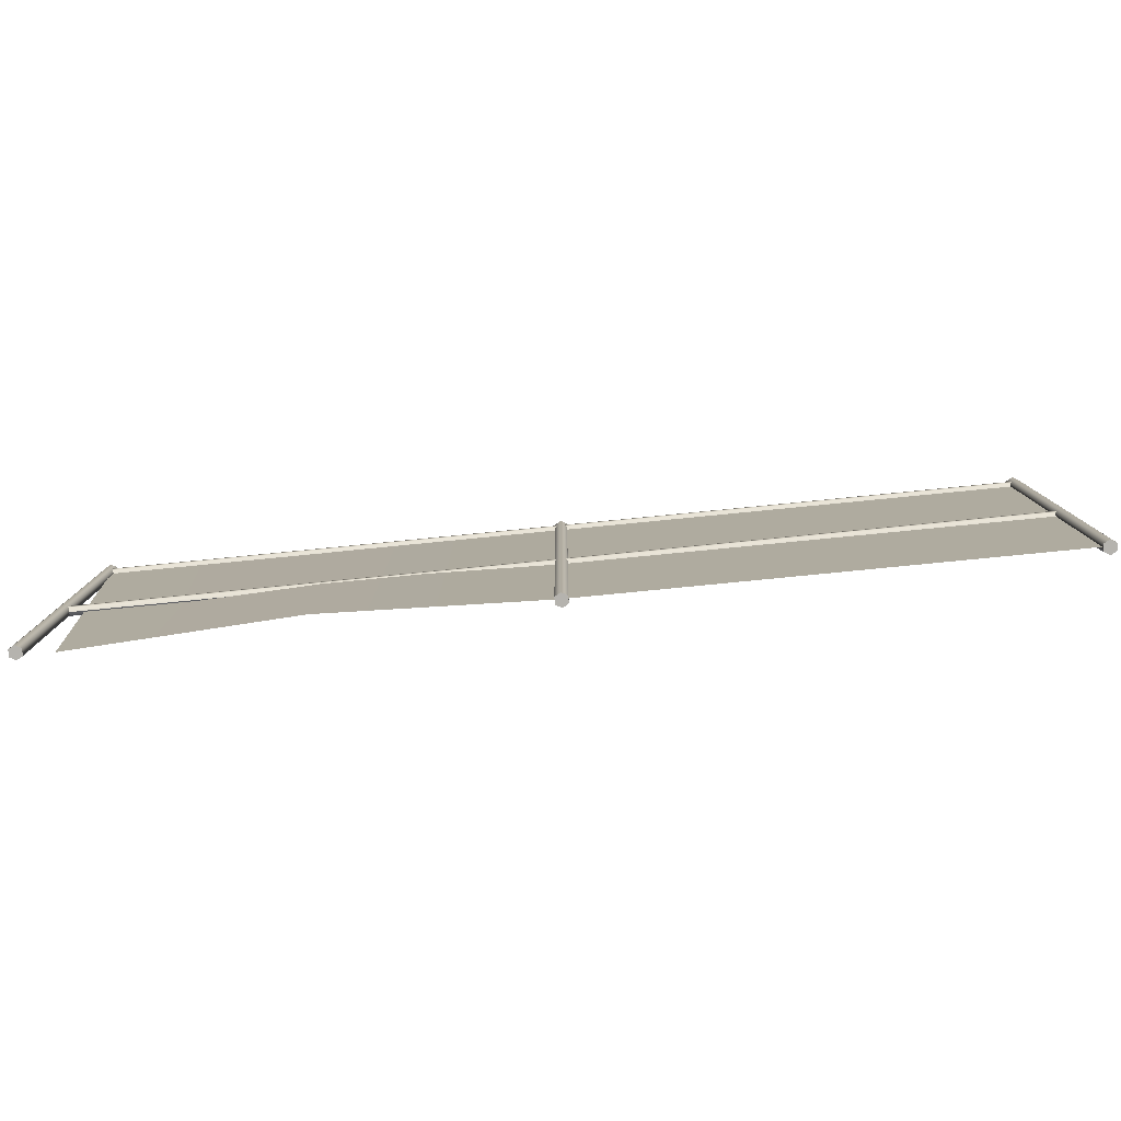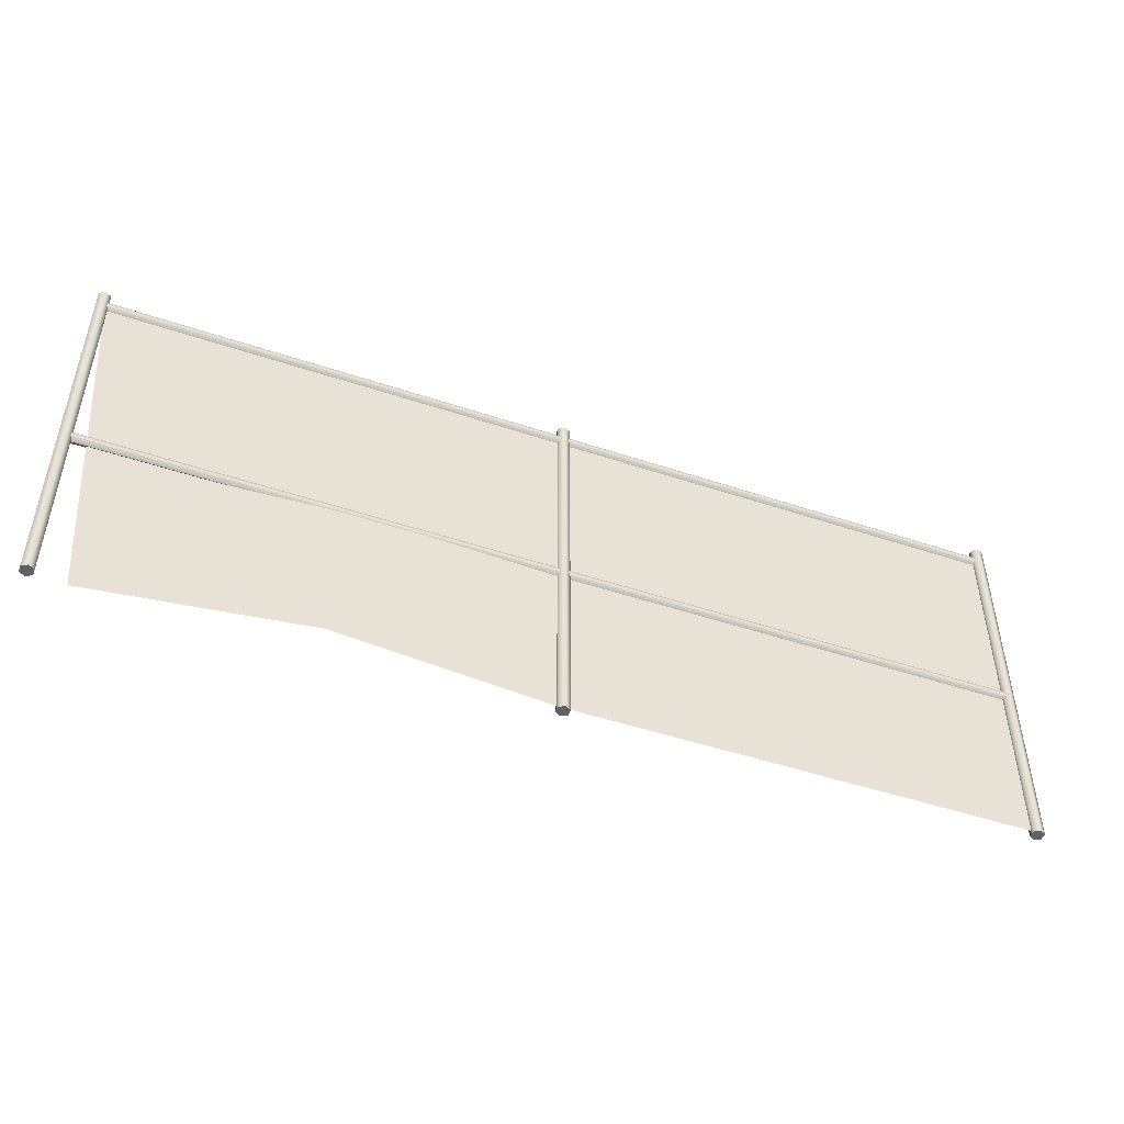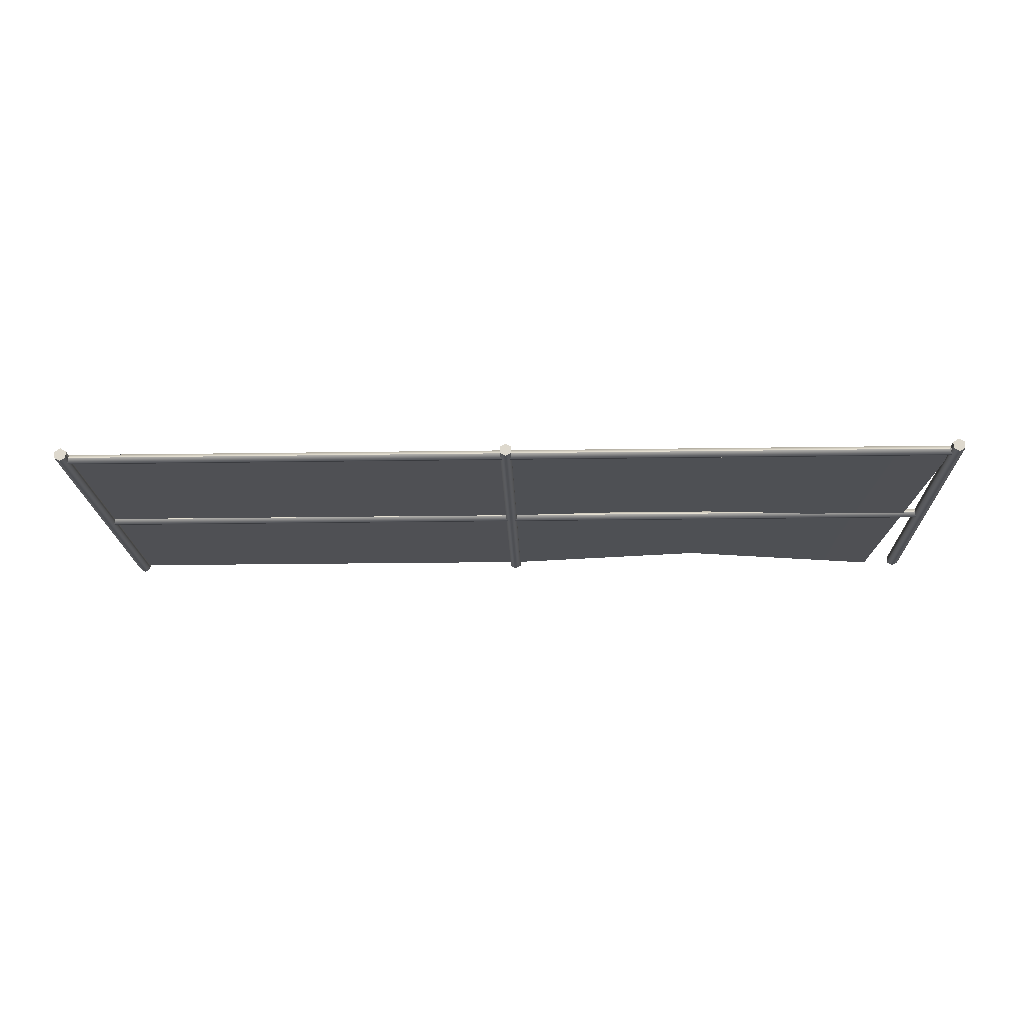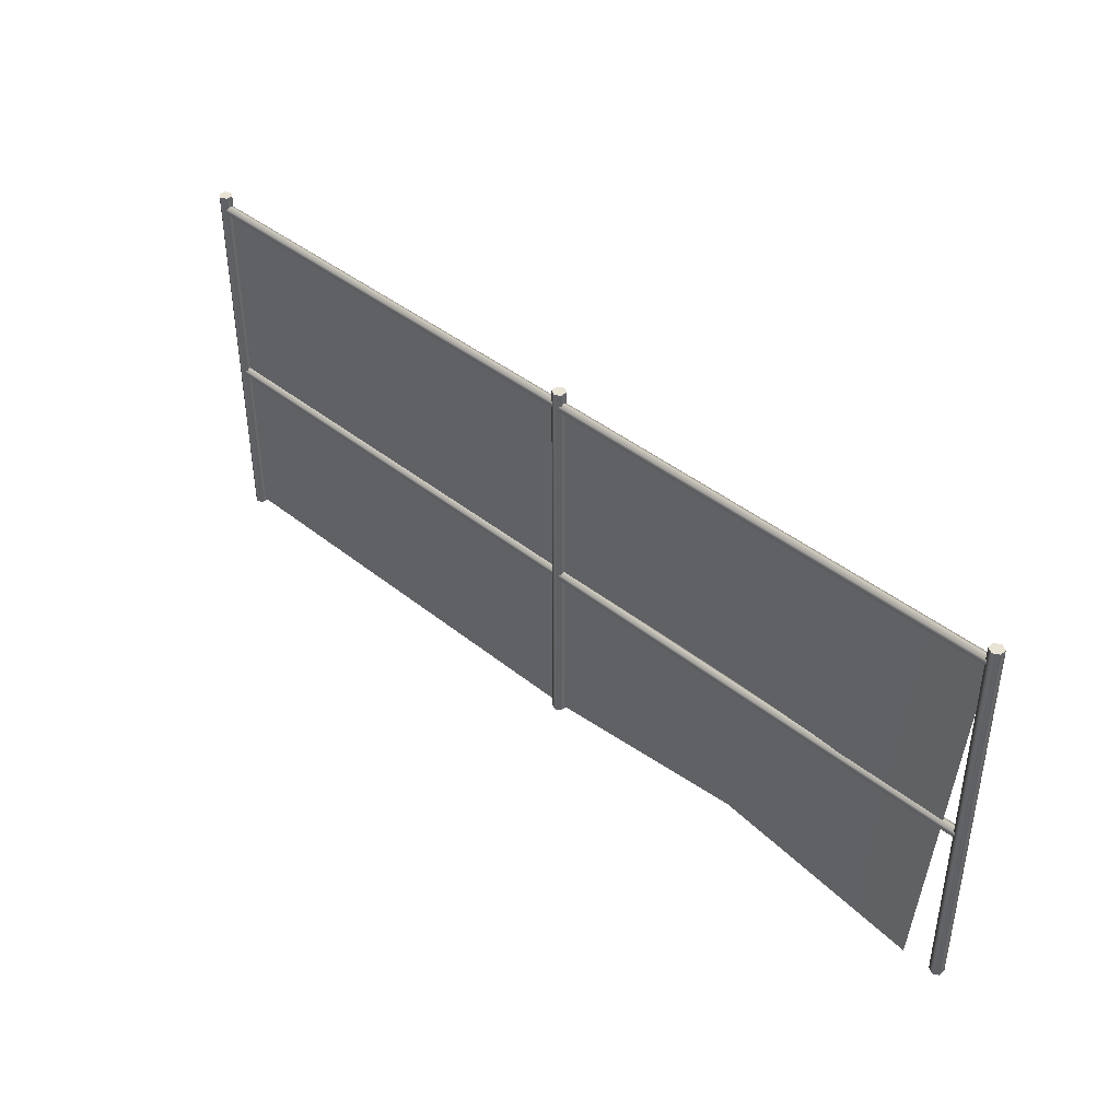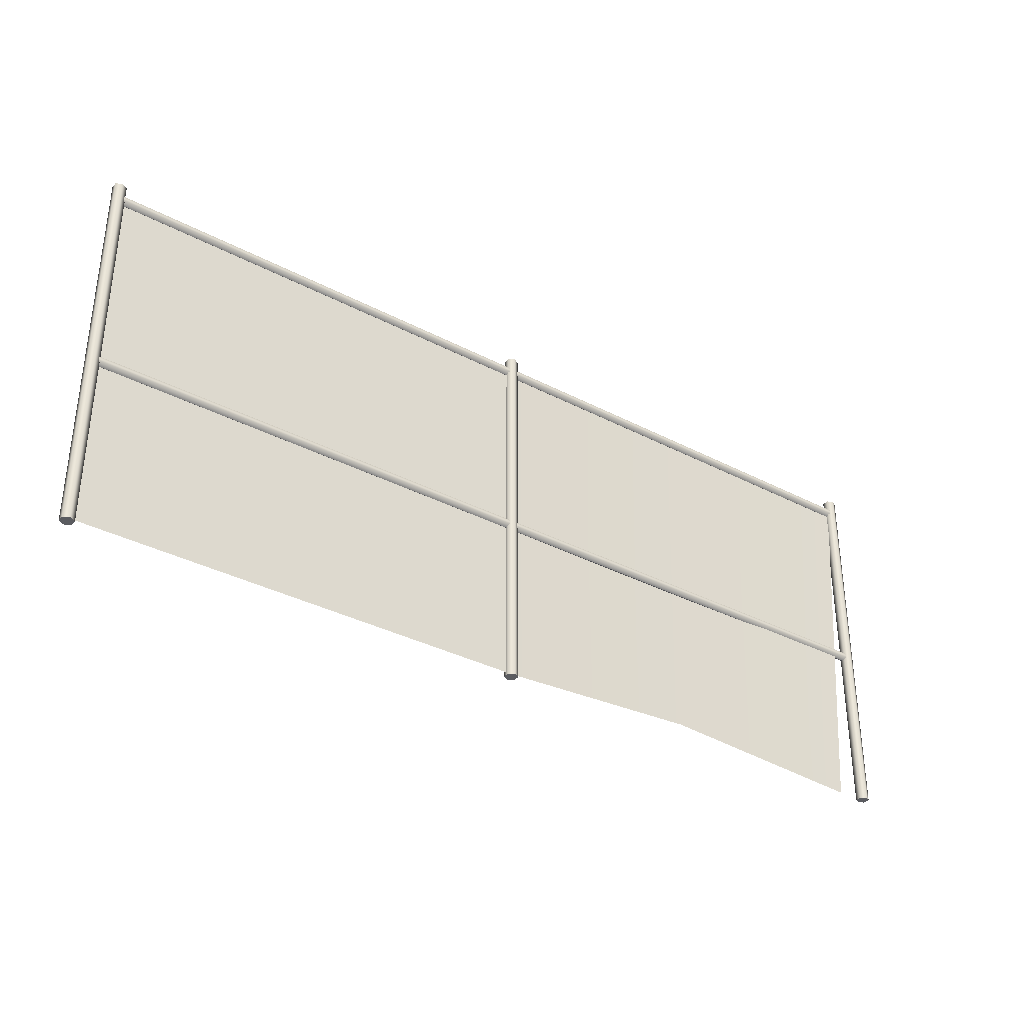
<metadata>
{"format":"obj","ext":"obj","renderer":"f3d","projection":"perspective","resolution":1024,"background":"white","views":[{"elev":-80.0,"azim":5.6,"up":"+Y"},{"elev":-48.4,"azim":-20.5,"up":"+Y"},{"elev":-19.2,"azim":-178.3,"up":"+Z"},{"elev":41.2,"azim":-135.5,"up":"+Y"},{"elev":-34.5,"azim":144.7,"up":"+Y"}]}
</metadata>
<code>
g DividingFence
v -2.11 -1.007 3.016e-10
v -2.11 1.523 -2.169e-08
v 1 1.523 -2.169e-08
v 1 -1.007 3.016e-10
v -3.599 -0.9113 0.03449
v -2.151 1.523 -2.169e-08
v -2.151 -1.007 3.016e-10
v -3.707 1.523 -2.169e-08
v -5.049 -1.043 -0.01967
v -5.262 1.523 -2.169e-08
v -2.11 -1.007 3.016e-10
v 1 -1.007 3.016e-10
v 1 1.523 -2.169e-08
v -2.11 1.523 -2.169e-08
v -3.599 -0.9113 0.03449
v -2.151 -1.007 3.016e-10
v -2.151 1.523 -2.169e-08
v -3.707 1.523 -2.169e-08
v -5.049 -1.043 -0.01967
v -5.262 1.523 -2.169e-08
v 1.009 -1.03 -0.0489
v 1.049 -1.03 -0.0258
v 1.049 1.603 -0.0258
v 1.009 1.603 -0.0489
v 0.9686 -1.03 -0.0258
v 0.9686 1.603 -0.0258
v 1.049 -1.03 -0.0258
v 1.049 -1.03 0.02041
v 1.049 1.603 0.02041
v 1.049 1.603 -0.0258
v 1.049 -1.03 0.02041
v 1.009 1.603 0.04351
v 1.049 1.603 0.02041
v 1.009 -1.03 0.04351
v 0.9686 1.603 0.02041
v 0.9686 -1.03 0.02041
v 0.9686 1.603 -0.0258
v 1.009 1.603 -0.0489
v 1.049 1.603 -0.0258
v 0.9686 1.603 0.02041
v 1.049 1.603 0.02041
v 1.009 1.603 0.04351
v 0.9686 -1.03 0.02041
v 0.9686 -1.03 -0.0258
v 0.9686 1.603 -0.0258
v 0.9686 1.603 0.02041
v 1.049 -1.03 -0.0258
v 1.009 -1.03 -0.0489
v 0.9686 -1.03 -0.0258
v 1.049 -1.03 0.02041
v 0.9686 -1.03 0.02041
v 1.009 -1.03 0.04351
v -2.129 -1.03 -0.0489
v -2.089 -1.03 -0.0258
v -2.089 1.603 -0.0258
v -2.129 1.603 -0.0489
v -2.169 -1.03 -0.0258
v -2.169 1.603 -0.0258
v -2.089 -1.03 -0.0258
v -2.089 -1.03 0.02041
v -2.089 1.603 0.02041
v -2.089 1.603 -0.0258
v -2.089 -1.03 0.02041
v -2.129 1.603 0.04351
v -2.089 1.603 0.02041
v -2.129 -1.03 0.04351
v -2.169 1.603 0.02041
v -2.169 -1.03 0.02041
v -2.169 1.603 -0.0258
v -2.129 1.603 -0.0489
v -2.089 1.603 -0.0258
v -2.169 1.603 0.02041
v -2.089 1.603 0.02041
v -2.129 1.603 0.04351
v -2.169 -1.03 0.02041
v -2.169 -1.03 -0.0258
v -2.169 1.603 -0.0258
v -2.169 1.603 0.02041
v -2.089 -1.03 -0.0258
v -2.129 -1.03 -0.0489
v -2.169 -1.03 -0.0258
v -2.089 -1.03 0.02041
v -2.169 -1.03 0.02041
v -2.129 -1.03 0.04351
v -2.134 0.147 -0.03158
v -2.134 0.1293 -0.002829
v 0.9926 0.1293 -0.002829
v 0.9926 0.147 -0.03158
v -2.134 0.1293 -0.002829
v -2.134 0.1467 0.02605
v 0.9926 0.1467 0.02605
v 0.9926 0.1293 -0.002829
v -2.134 0.1467 0.02605
v -2.134 0.1818 0.02618
v 0.9926 0.1818 0.02618
v 0.9926 0.1467 0.02605
v -2.134 0.1818 0.02618
v -2.134 0.1994 -0.002564
v 0.9926 0.1994 -0.002564
v 0.9926 0.1818 0.02618
v 0.9926 0.147 -0.03158
v 0.9926 0.1293 -0.002829
v 0.9926 0.1467 0.02605
v 0.9926 0.1818 0.02618
v 0.9926 0.182 -0.03144
v 0.9926 0.1994 -0.002564
v -2.134 0.1994 -0.002564
v -2.134 0.182 -0.03144
v 0.9926 0.182 -0.03144
v 0.9926 0.1994 -0.002564
v -2.134 0.182 -0.03144
v -2.134 0.147 -0.03158
v 0.9926 0.147 -0.03158
v 0.9926 0.182 -0.03144
v -2.134 0.1467 0.02605
v -2.134 0.1293 -0.002829
v -2.134 0.147 -0.03158
v -2.134 0.1818 0.02618
v -2.134 0.182 -0.03144
v -2.134 0.1994 -0.002564
v -5.281 -1.03 -0.0489
v -5.241 -1.03 -0.0258
v -5.241 1.603 -0.0258
v -5.281 1.603 -0.0489
v -5.321 -1.03 -0.0258
v -5.321 1.603 -0.0258
v -5.241 -1.03 -0.0258
v -5.241 -1.03 0.02041
v -5.241 1.603 0.02041
v -5.241 1.603 -0.0258
v -5.241 -1.03 0.02041
v -5.281 1.603 0.04351
v -5.241 1.603 0.02041
v -5.281 -1.03 0.04351
v -5.321 1.603 0.02041
v -5.321 -1.03 0.02041
v -5.321 1.603 -0.0258
v -5.281 1.603 -0.0489
v -5.241 1.603 -0.0258
v -5.321 1.603 0.02041
v -5.241 1.603 0.02041
v -5.281 1.603 0.04351
v -5.321 -1.03 0.02041
v -5.321 -1.03 -0.0258
v -5.321 1.603 -0.0258
v -5.321 1.603 0.02041
v -5.241 -1.03 -0.0258
v -5.281 -1.03 -0.0489
v -5.321 -1.03 -0.0258
v -5.241 -1.03 0.02041
v -5.321 -1.03 0.02041
v -5.281 -1.03 0.04351
v -5.285 0.147 -0.03158
v -5.285 0.1293 -0.002829
v -2.159 0.1293 -0.002829
v -2.159 0.147 -0.03158
v -5.285 0.1293 -0.002829
v -5.285 0.1467 0.02605
v -2.159 0.1467 0.02605
v -2.159 0.1293 -0.002829
v -5.285 0.1467 0.02605
v -5.285 0.1818 0.02618
v -2.159 0.1818 0.02618
v -2.159 0.1467 0.02605
v -5.285 0.1818 0.02618
v -5.285 0.1994 -0.002564
v -2.159 0.1994 -0.002564
v -2.159 0.1818 0.02618
v -2.159 0.147 -0.03158
v -2.159 0.1293 -0.002829
v -2.159 0.1467 0.02605
v -2.159 0.1818 0.02618
v -2.159 0.182 -0.03144
v -2.159 0.1994 -0.002564
v -5.285 0.1994 -0.002564
v -5.285 0.182 -0.03144
v -2.159 0.182 -0.03144
v -2.159 0.1994 -0.002564
v -5.285 0.182 -0.03144
v -5.285 0.147 -0.03158
v -2.159 0.147 -0.03158
v -2.159 0.182 -0.03144
v -5.285 0.1467 0.02605
v -5.285 0.1293 -0.002829
v -5.285 0.147 -0.03158
v -5.285 0.1818 0.02618
v -5.285 0.182 -0.03144
v -5.285 0.1994 -0.002564
v -5.285 1.483 -0.03158
v -5.285 1.465 -0.002829
v -2.159 1.465 -0.002829
v -2.159 1.483 -0.03158
v -5.285 1.465 -0.002829
v -5.285 1.483 0.02605
v -2.159 1.483 0.02605
v -2.159 1.465 -0.002829
v -5.285 1.483 0.02605
v -5.285 1.518 0.02618
v -2.159 1.518 0.02618
v -2.159 1.483 0.02605
v -5.285 1.518 0.02618
v -5.285 1.535 -0.002564
v -2.159 1.535 -0.002564
v -2.159 1.518 0.02618
v -2.159 1.483 -0.03158
v -2.159 1.465 -0.002829
v -2.159 1.483 0.02605
v -2.159 1.518 0.02618
v -2.159 1.518 -0.03144
v -2.159 1.535 -0.002564
v -5.285 1.535 -0.002564
v -5.285 1.518 -0.03144
v -2.159 1.518 -0.03144
v -2.159 1.535 -0.002564
v -5.285 1.518 -0.03144
v -5.285 1.483 -0.03158
v -2.159 1.483 -0.03158
v -2.159 1.518 -0.03144
v -5.285 1.483 0.02605
v -5.285 1.465 -0.002829
v -5.285 1.483 -0.03158
v -5.285 1.518 0.02618
v -5.285 1.518 -0.03144
v -5.285 1.535 -0.002564
v -2.109 1.483 -0.03158
v -2.109 1.465 -0.002829
v 1.018 1.465 -0.002829
v 1.018 1.483 -0.03158
v -2.109 1.465 -0.002829
v -2.109 1.483 0.02605
v 1.018 1.483 0.02605
v 1.018 1.465 -0.002829
v -2.109 1.483 0.02605
v -2.109 1.518 0.02618
v 1.018 1.518 0.02618
v 1.018 1.483 0.02605
v -2.109 1.518 0.02618
v -2.109 1.535 -0.002564
v 1.018 1.535 -0.002564
v 1.018 1.518 0.02618
v 1.018 1.483 -0.03158
v 1.018 1.465 -0.002829
v 1.018 1.483 0.02605
v 1.018 1.518 0.02618
v 1.018 1.518 -0.03144
v 1.018 1.535 -0.002564
v -2.109 1.535 -0.002564
v -2.109 1.518 -0.03144
v 1.018 1.518 -0.03144
v 1.018 1.535 -0.002564
v -2.109 1.518 -0.03144
v -2.109 1.483 -0.03158
v 1.018 1.483 -0.03158
v 1.018 1.518 -0.03144
v -2.109 1.483 0.02605
v -2.109 1.465 -0.002829
v -2.109 1.483 -0.03158
v -2.109 1.518 0.02618
v -2.109 1.518 -0.03144
v -2.109 1.535 -0.002564
g DividingFence_0
f 3 2 1
f 4 3 1
f 7 6 5
f 6 8 5
f 5 8 9
f 8 10 9
f 13 12 11
f 14 13 11
f 17 16 15
f 18 17 15
f 18 15 19
f 20 18 19
g DividingFence_1
f 23 22 21
f 24 23 21
f 24 21 25
f 26 24 25
f 29 28 27
f 30 29 27
f 33 32 31
f 32 34 31
f 32 35 34
f 35 36 34
f 39 38 37
f 37 40 39
f 40 41 39
f 40 42 41
f 45 44 43
f 46 45 43
f 49 48 47
f 47 50 49
f 50 51 49
f 50 52 51
f 55 54 53
f 56 55 53
f 56 53 57
f 58 56 57
f 61 60 59
f 62 61 59
f 65 64 63
f 64 66 63
f 64 67 66
f 67 68 66
f 71 70 69
f 69 72 71
f 72 73 71
f 72 74 73
f 77 76 75
f 78 77 75
f 81 80 79
f 79 82 81
f 82 83 81
f 82 84 83
f 87 86 85
f 88 87 85
f 91 90 89
f 92 91 89
f 95 94 93
f 96 95 93
f 99 98 97
f 100 99 97
f 103 102 101
f 101 104 103
f 101 105 104
f 105 106 104
f 109 108 107
f 110 109 107
f 113 112 111
f 114 113 111
f 117 116 115
f 115 118 117
f 118 119 117
f 118 120 119
f 123 122 121
f 124 123 121
f 124 121 125
f 126 124 125
f 129 128 127
f 130 129 127
f 133 132 131
f 132 134 131
f 132 135 134
f 135 136 134
f 139 138 137
f 137 140 139
f 140 141 139
f 140 142 141
f 145 144 143
f 146 145 143
f 149 148 147
f 147 150 149
f 150 151 149
f 150 152 151
f 155 154 153
f 156 155 153
f 159 158 157
f 160 159 157
f 163 162 161
f 164 163 161
f 167 166 165
f 168 167 165
f 171 170 169
f 169 172 171
f 169 173 172
f 173 174 172
f 177 176 175
f 178 177 175
f 181 180 179
f 182 181 179
f 185 184 183
f 183 186 185
f 186 187 185
f 186 188 187
f 191 190 189
f 192 191 189
f 195 194 193
f 196 195 193
f 199 198 197
f 200 199 197
f 203 202 201
f 204 203 201
f 207 206 205
f 205 208 207
f 205 209 208
f 209 210 208
f 213 212 211
f 214 213 211
f 217 216 215
f 218 217 215
f 221 220 219
f 219 222 221
f 222 223 221
f 222 224 223
f 227 226 225
f 228 227 225
f 231 230 229
f 232 231 229
f 235 234 233
f 236 235 233
f 239 238 237
f 240 239 237
f 243 242 241
f 241 244 243
f 241 245 244
f 245 246 244
f 249 248 247
f 250 249 247
f 253 252 251
f 254 253 251
f 257 256 255
f 255 258 257
f 258 259 257
f 258 260 259

</code>
